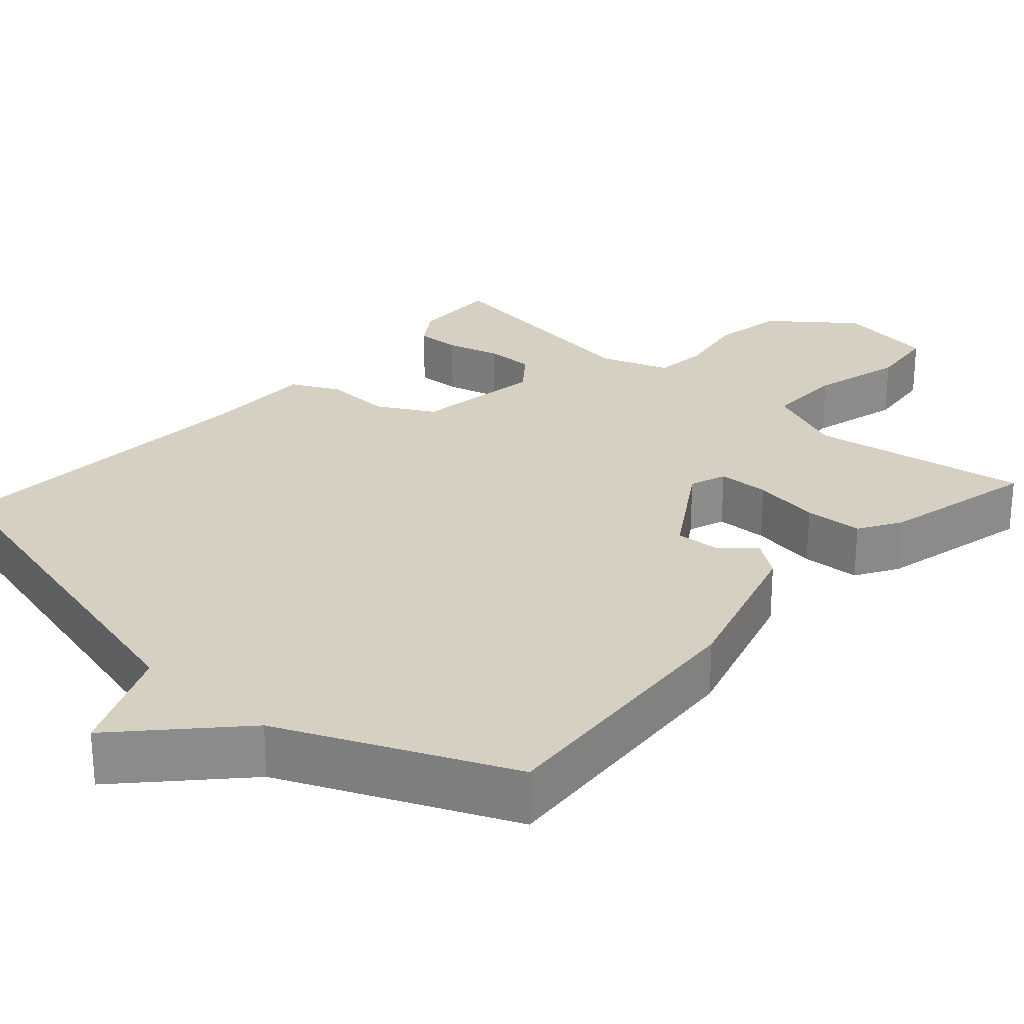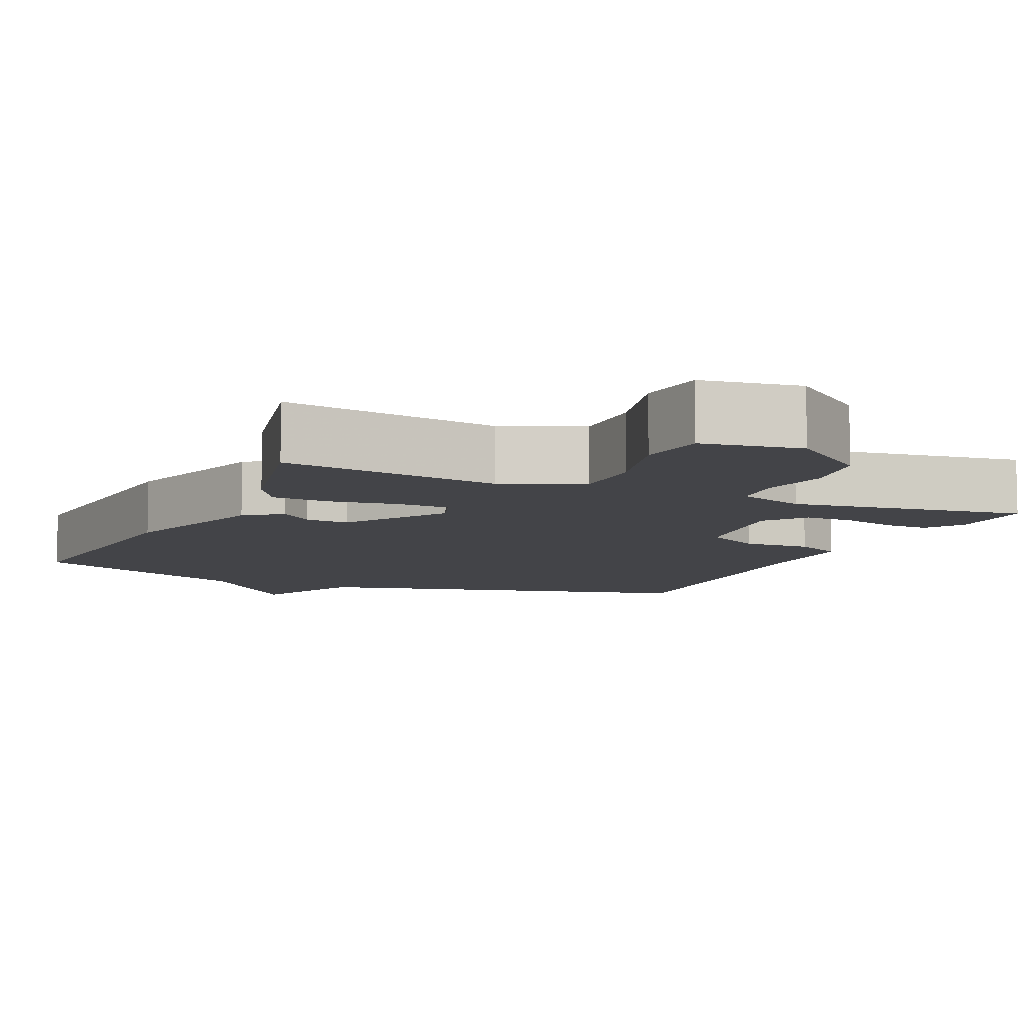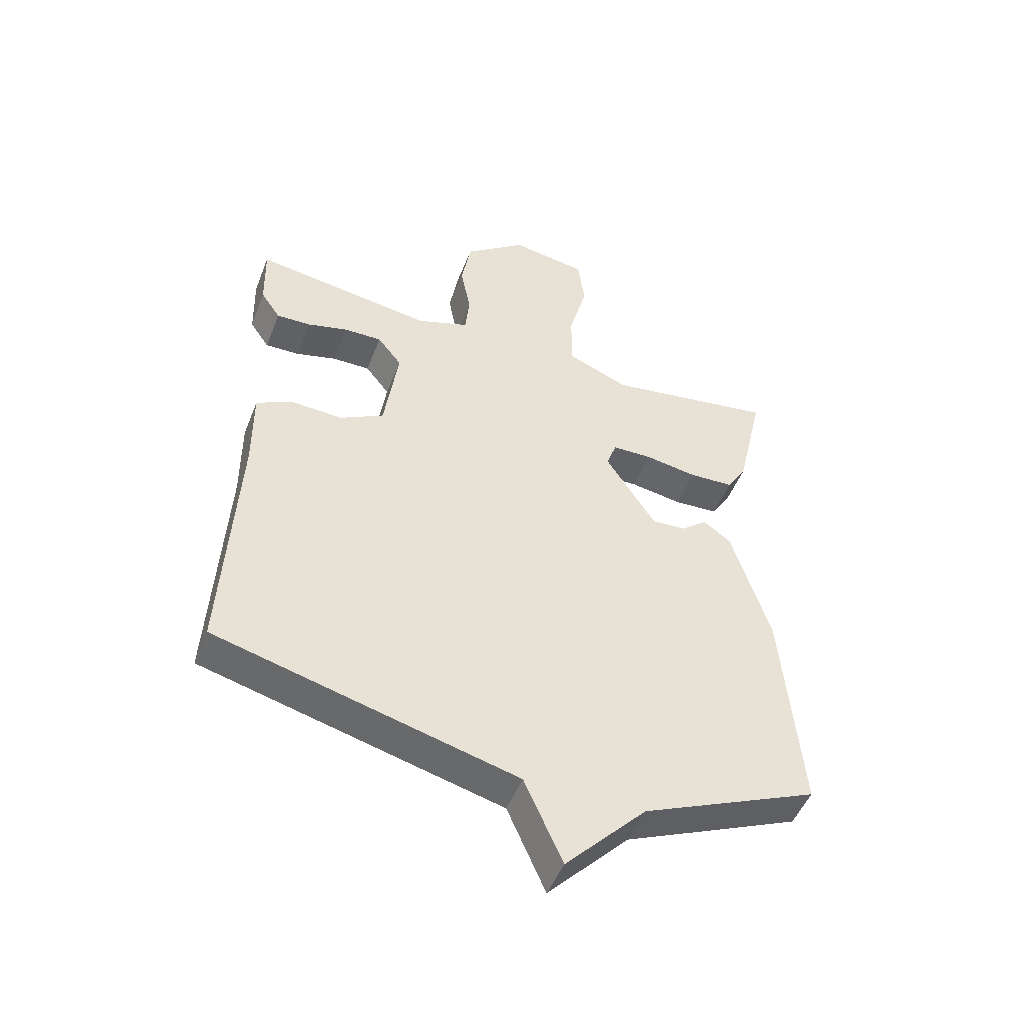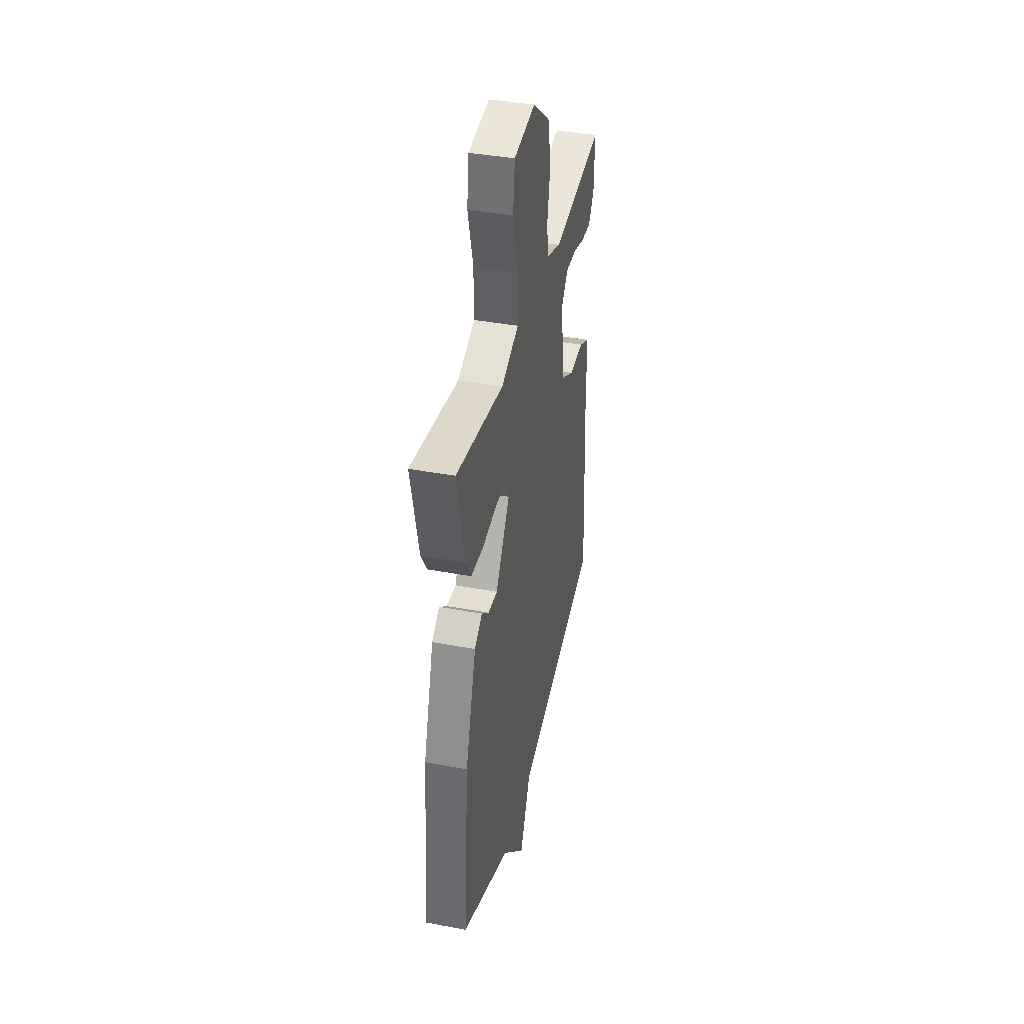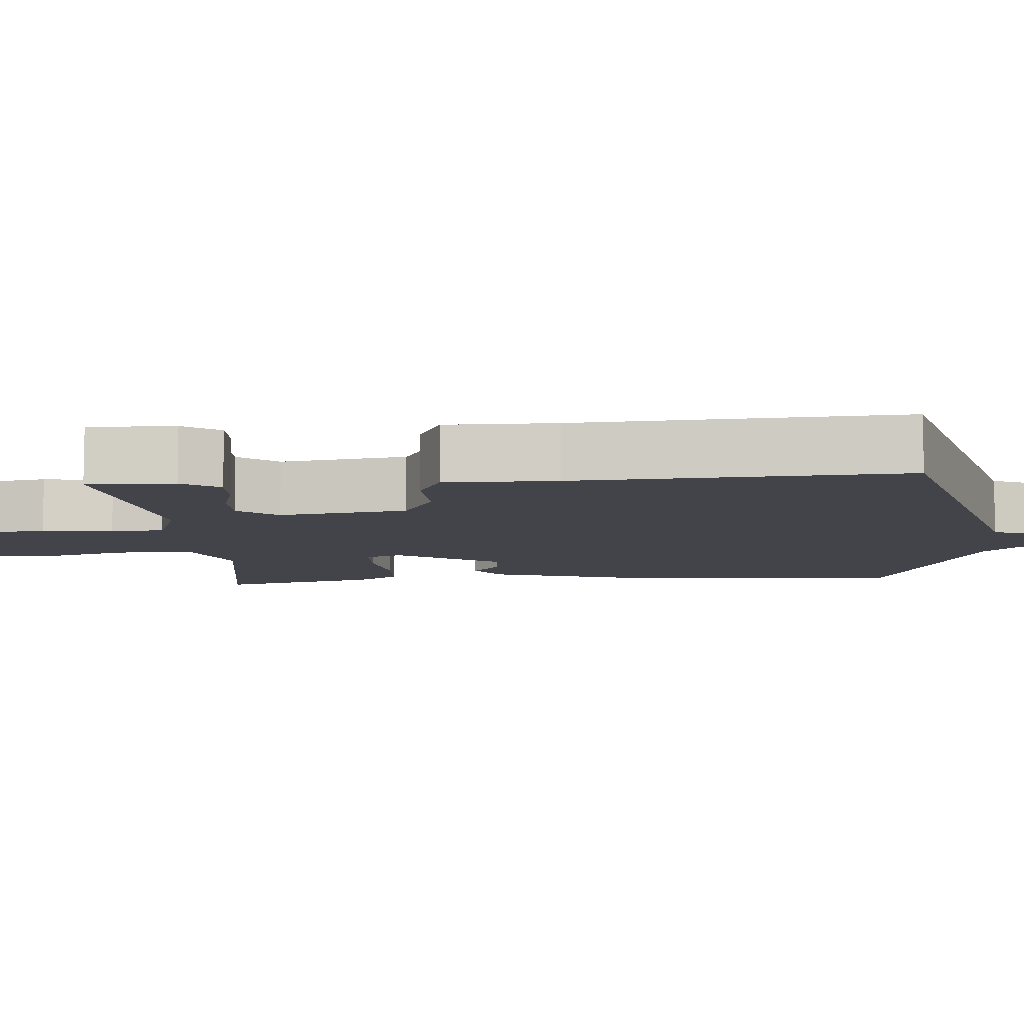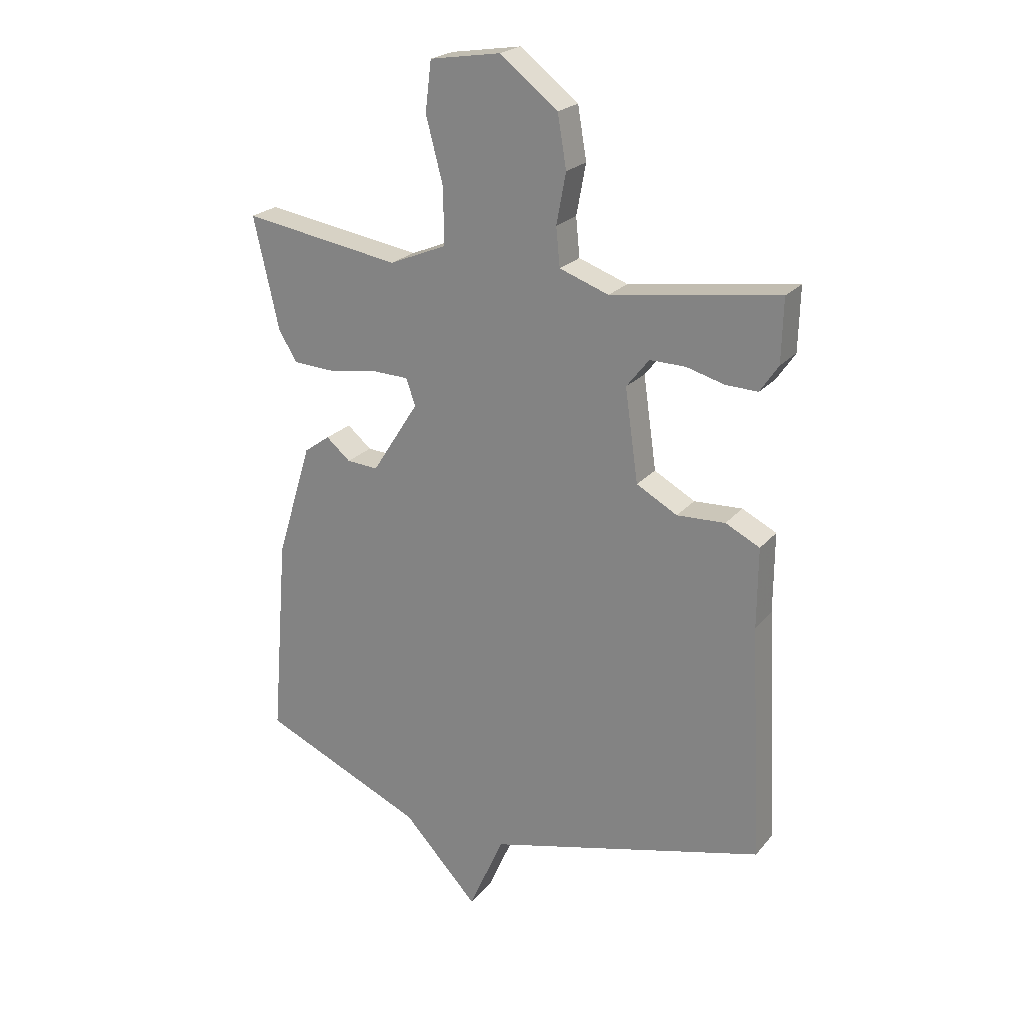
<metadata>
{"format":"obj","ext":"obj","renderer":"f3d","projection":"perspective","resolution":1024,"background":"white","views":[{"elev":26.5,"azim":-138.0,"up":"+Y"},{"elev":-8.2,"azim":-24.1,"up":"+Y"},{"elev":-49.7,"azim":159.0,"up":"+Z"},{"elev":39.5,"azim":-76.8,"up":"+Z"},{"elev":-8.5,"azim":94.8,"up":"+Y"},{"elev":22.6,"azim":29.0,"up":"+Z"}]}
</metadata>
<code>
v 0.5 0.07 0.5
v 0.497 0.07 0.386
v 0.464 0.07 0.337
v 0.406 0.07 0.339
v 0.337 0.07 0.358
v 0.273 0.07 0.359
v 0.232 0.07 0.307
v 0.256 0.07 0.14
v 0.33 0.07 0.099
v 0.417 0.07 0.103
v 0.479 0.07 0.072
v 0.478 0.07 -0.073
v 0.5 0.07 -0.5
v -0.004 0.07 -0.63
v -0.068 0.07 -0.775
v -0.204 0.07 -0.63
v -0.5 0.07 -0.5
v -0.47 0.07 -0.132
v -0.406 0.07 0.077
v -0.359 0.07 0.111
v -0.315 0.07 0.074
v -0.258 0.07 0.07
v -0.173 0.07 0.203
v -0.19 0.07 0.251
v -0.257 0.07 0.253
v -0.345 0.07 0.239
v -0.421 0.07 0.243
v -0.454 0.07 0.298
v -0.5 0.07 0.5
v -0.214 0.07 0.454
v -0.11 0.07 0.497
v -0.111 0.07 0.598
v -0.142 0.07 0.716
v -0.131 0.07 0.806
v -0.003 0.07 0.826
v 0.102 0.07 0.744
v 0.118 0.07 0.65
v 0.101 0.07 0.559
v 0.108 0.07 0.489
v 0.197 0.07 0.457
v 0.5 0 0.5
v 0.497 0 0.386
v 0.464 0 0.337
v 0.406 0 0.339
v 0.337 0 0.358
v 0.273 0 0.359
v 0.232 0 0.307
v 0.256 0 0.14
v 0.33 0 0.099
v 0.417 0 0.103
v 0.479 0 0.072
v 0.478 0 -0.073
v 0.5 0 -0.5
v -0.004 0 -0.63
v -0.068 0 -0.775
v -0.204 0 -0.63
v -0.5 0 -0.5
v -0.47 0 -0.132
v -0.406 0 0.077
v -0.359 0 0.111
v -0.315 0 0.074
v -0.258 0 0.07
v -0.173 0 0.203
v -0.19 0 0.251
v -0.257 0 0.253
v -0.345 0 0.239
v -0.421 0 0.243
v -0.454 0 0.298
v -0.5 0 0.5
v -0.214 0 0.454
v -0.11 0 0.497
v -0.111 0 0.598
v -0.142 0 0.716
v -0.131 0 0.806
v -0.003 0 0.826
v 0.102 0 0.744
v 0.118 0 0.65
v 0.101 0 0.559
v 0.108 0 0.489
v 0.197 0 0.457
f 36 37 38
f 35 36 38
f 34 35 38
f 33 34 38
f 32 33 38
f 31 32 38 39
f 30 31 39 40
f 28 29 30
f 27 28 30
f 26 27 30
f 25 26 30
f 24 25 30 40
f 19 20 21
f 18 19 21
f 17 18 21
f 16 17 21
f 16 21 22
f 15 16 22
f 14 15 22
f 14 22 23
f 13 14 23
f 12 13 23
f 9 10 11 12
f 12 23 24
f 9 12 24
f 8 9 24
f 3 4 5
f 2 3 5
f 1 2 5
f 40 1 5
f 40 5 6
f 7 8 24 40
f 6 7 40
f 78 77 76
f 78 76 75
f 78 75 74
f 78 74 73
f 78 73 72
f 79 78 72 71
f 80 79 71 70
f 70 69 68
f 70 68 67
f 70 67 66
f 70 66 65
f 80 70 65 64
f 61 60 59
f 61 59 58
f 61 58 57
f 61 57 56
f 62 61 56
f 62 56 55
f 62 55 54
f 63 62 54
f 63 54 53
f 63 53 52
f 52 51 50 49
f 64 63 52
f 64 52 49
f 64 49 48
f 45 44 43
f 45 43 42
f 45 42 41
f 45 41 80
f 46 45 80
f 80 64 48 47
f 80 47 46
f 1 41 42 2
f 2 42 43 3
f 3 43 44 4
f 4 44 45 5
f 5 45 46 6
f 6 46 47 7
f 7 47 48 8
f 8 48 49 9
f 9 49 50 10
f 10 50 51 11
f 11 51 52 12
f 12 52 53 13
f 13 53 54 14
f 14 54 55 15
f 15 55 56 16
f 16 56 57 17
f 17 57 58 18
f 18 58 59 19
f 19 59 60 20
f 20 60 61 21
f 21 61 62 22
f 22 62 63 23
f 23 63 64 24
f 24 64 65 25
f 25 65 66 26
f 26 66 67 27
f 27 67 68 28
f 28 68 69 29
f 29 69 70 30
f 30 70 71 31
f 31 71 72 32
f 32 72 73 33
f 33 73 74 34
f 34 74 75 35
f 35 75 76 36
f 36 76 77 37
f 37 77 78 38
f 38 78 79 39
f 39 79 80 40
f 40 80 41 1

</code>
